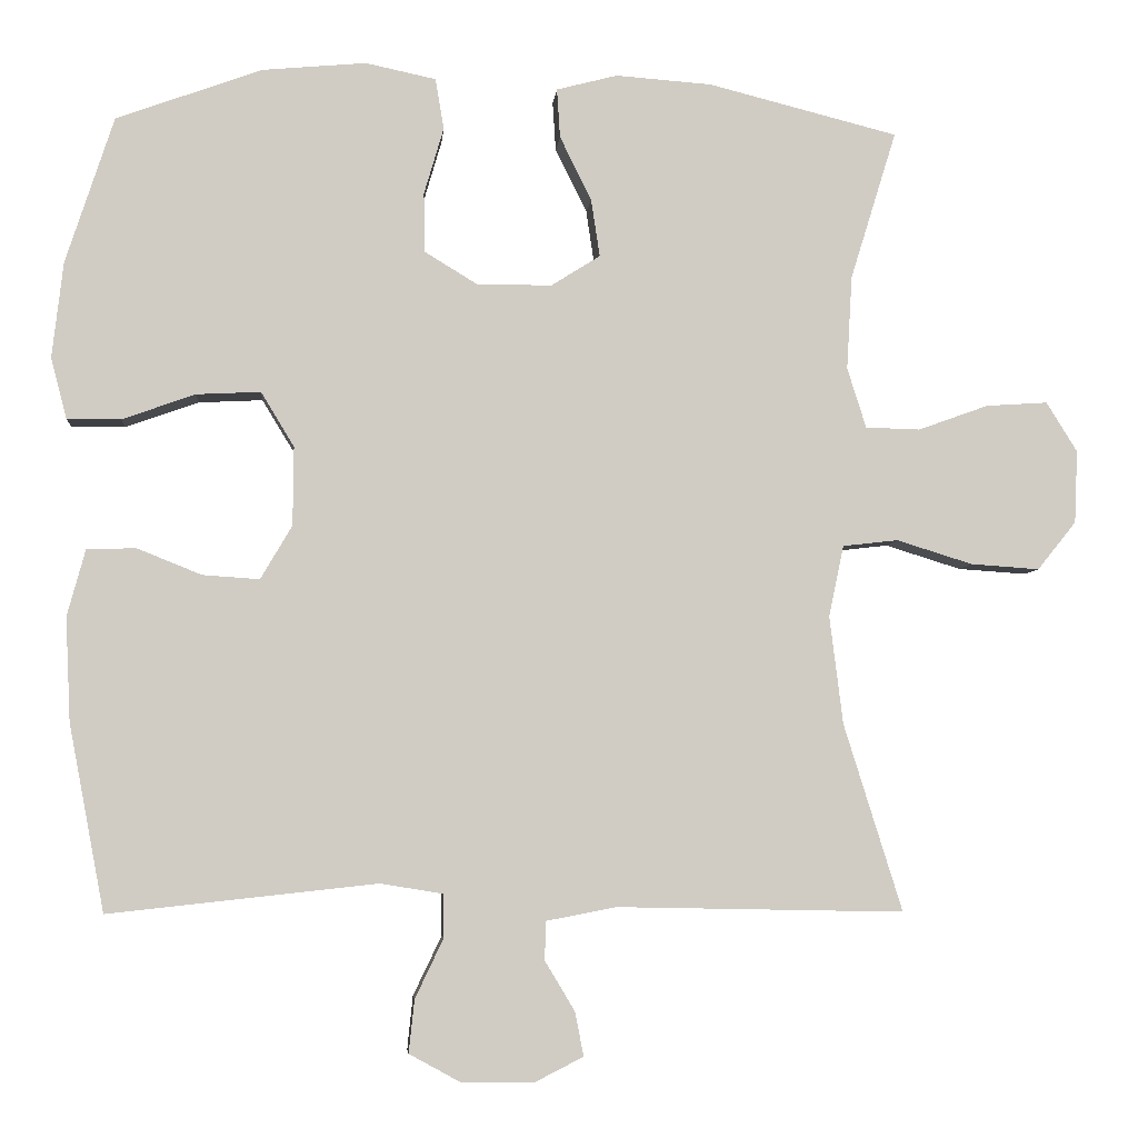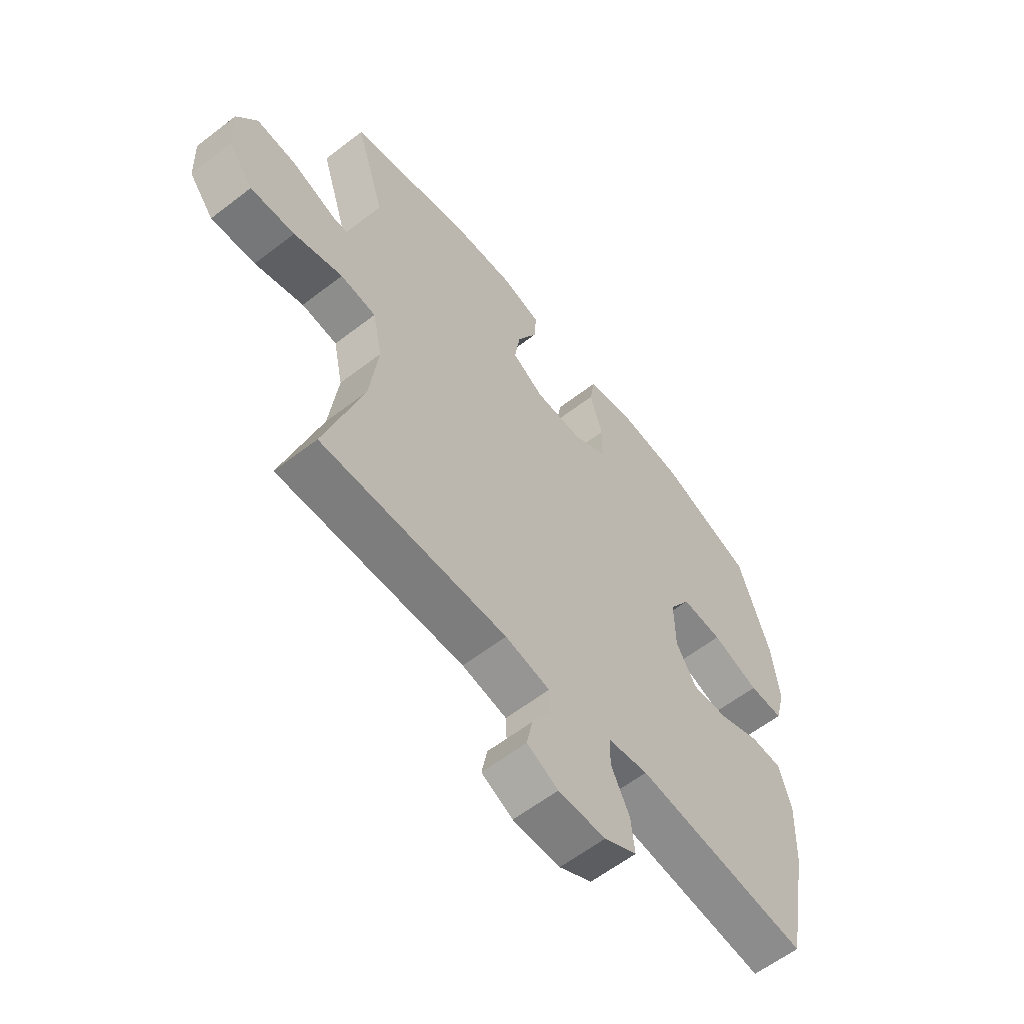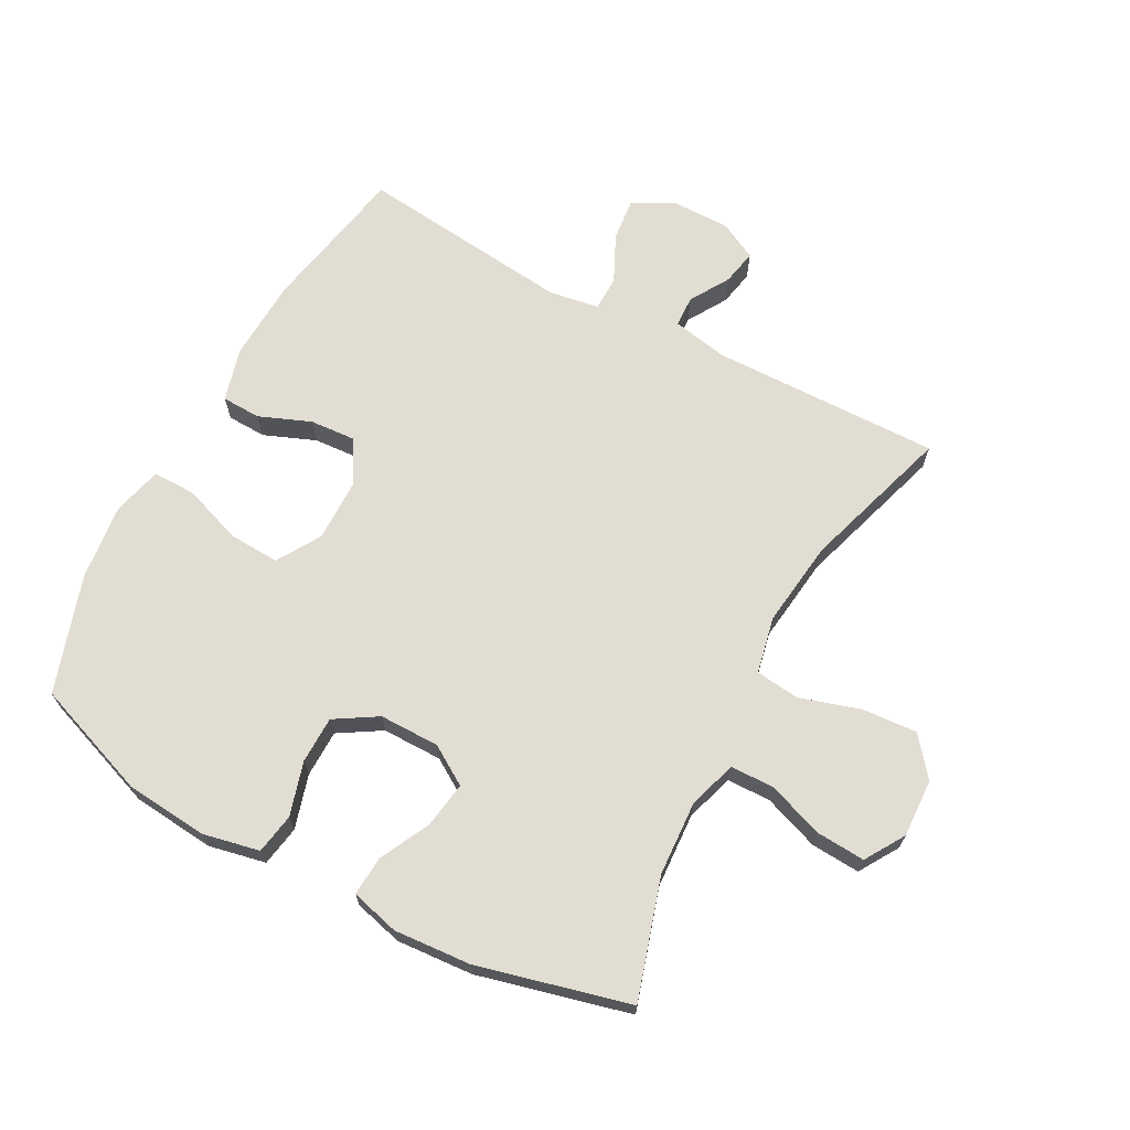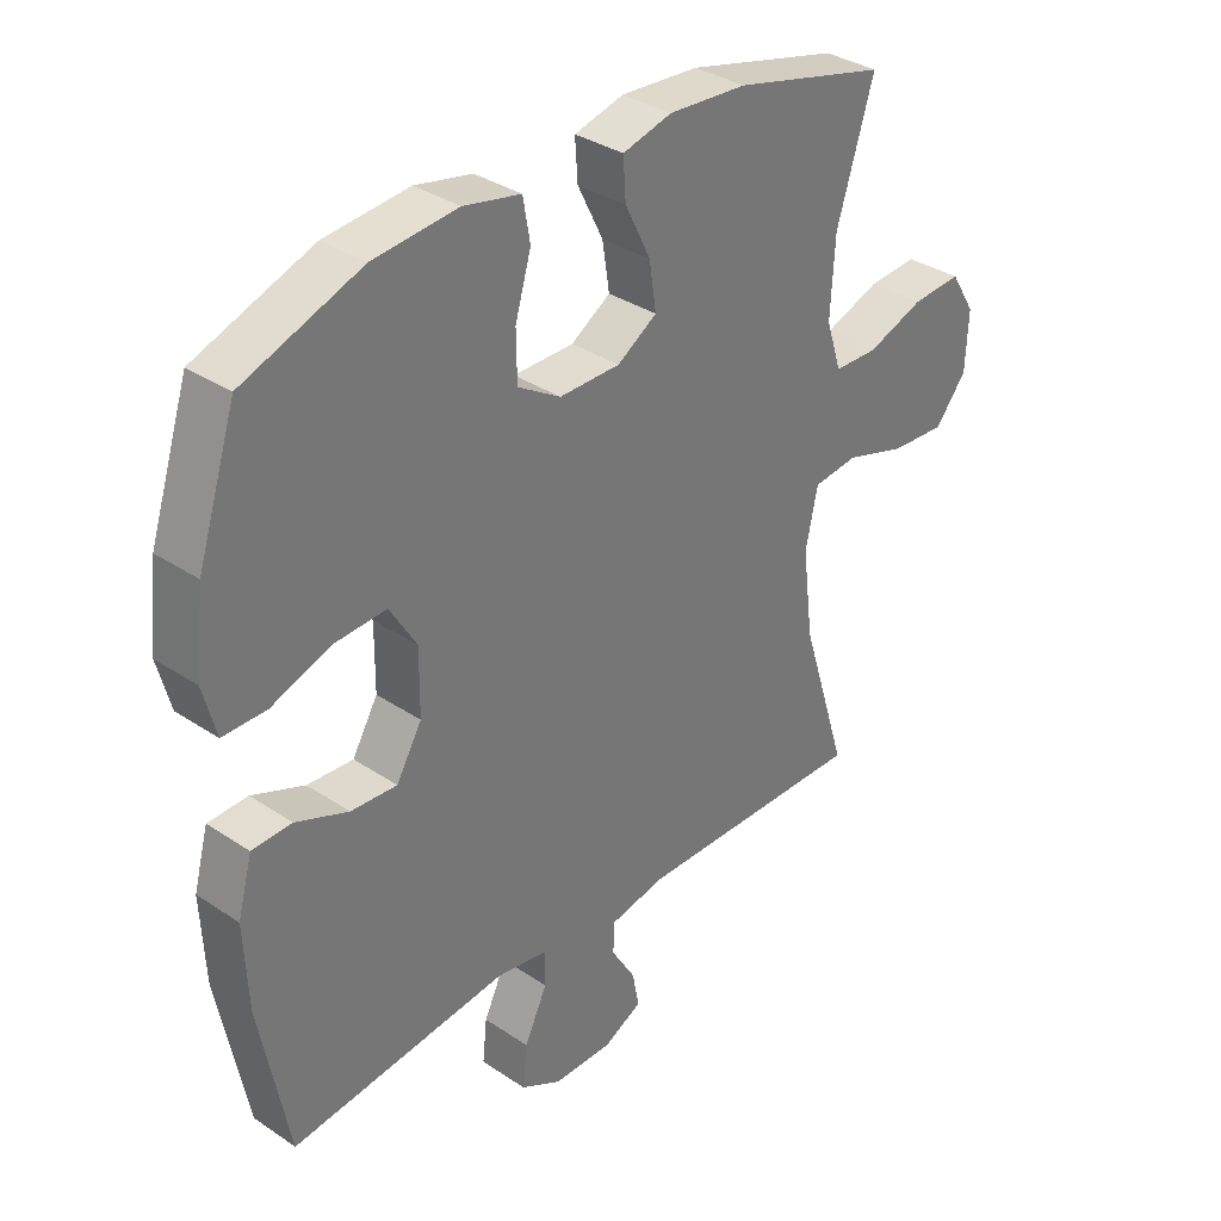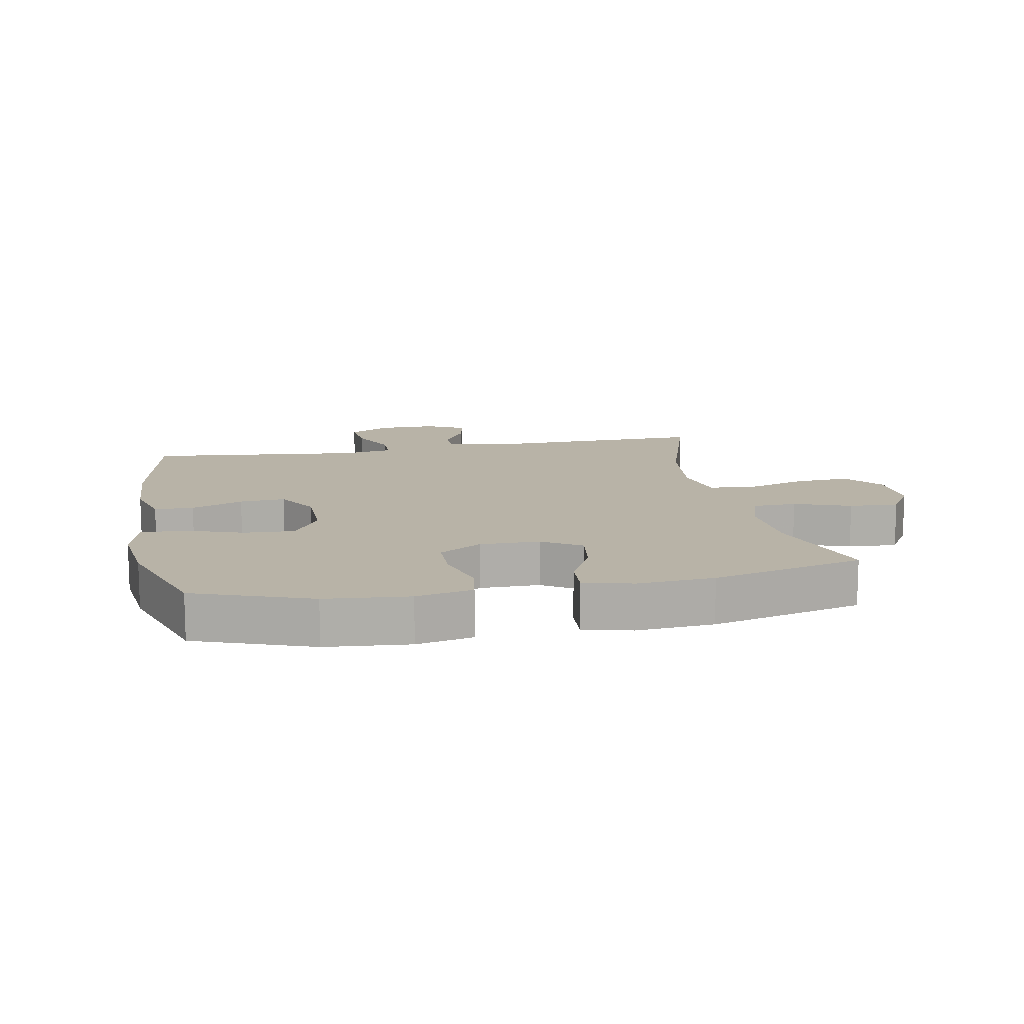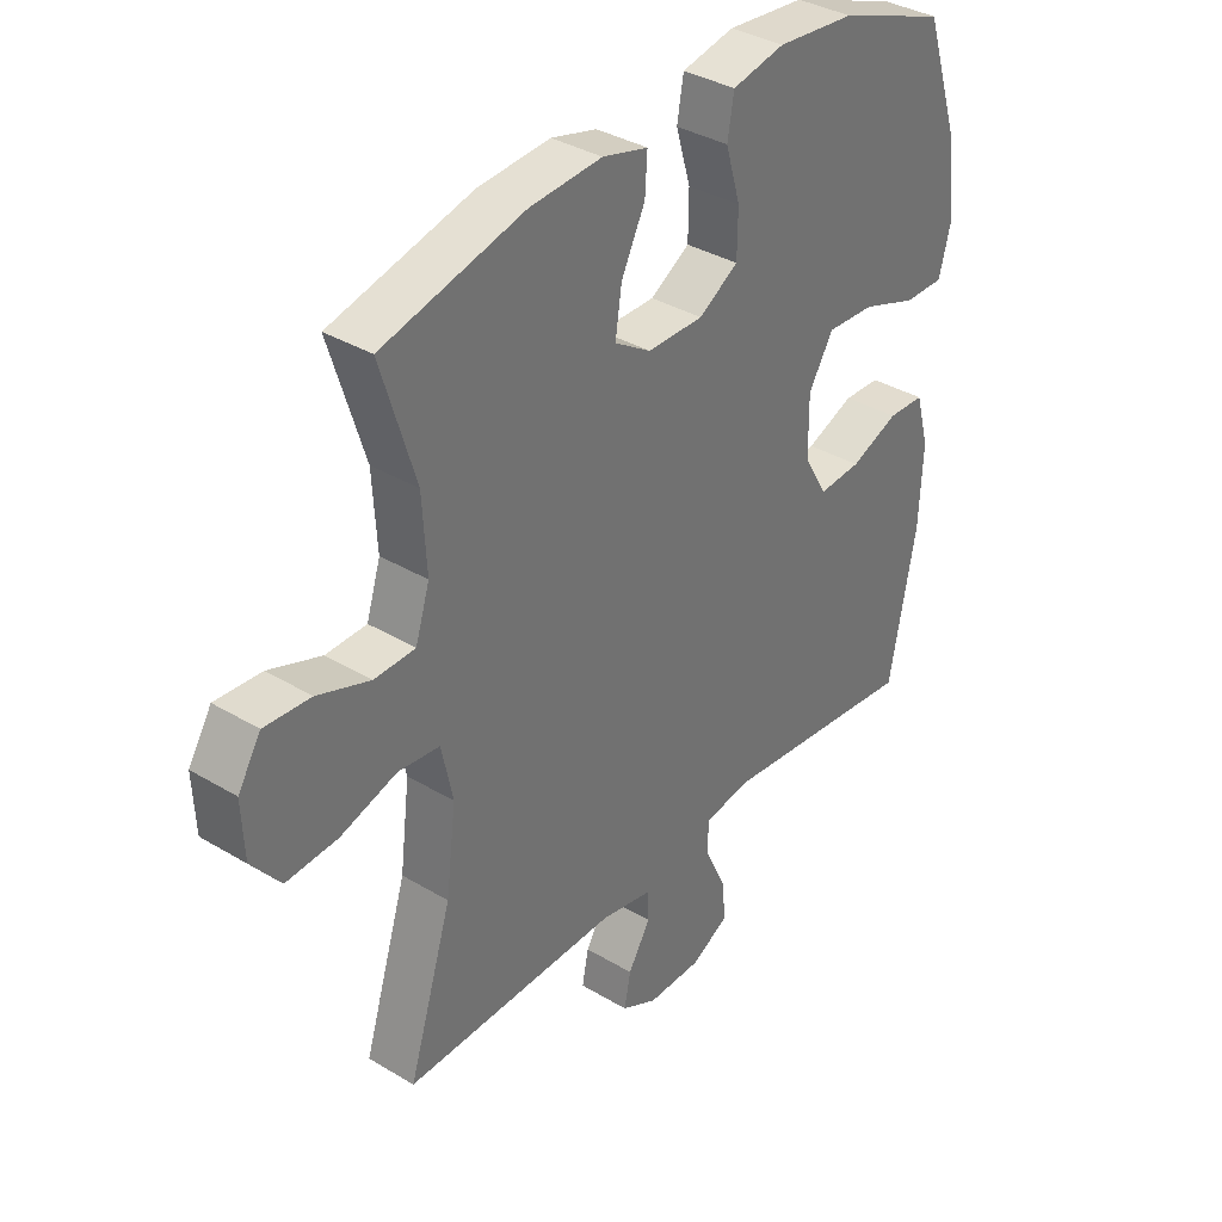
<metadata>
{"format":"obj","ext":"obj","renderer":"f3d","projection":"perspective","resolution":1024,"background":"white","views":[{"elev":-5.1,"azim":-4.8,"up":"+Z"},{"elev":-60.0,"azim":128.3,"up":"+Z"},{"elev":68.1,"azim":28.2,"up":"+Y"},{"elev":34.4,"azim":-48.0,"up":"+Z"},{"elev":12.9,"azim":-10.9,"up":"+Y"},{"elev":35.8,"azim":128.3,"up":"+Z"}]}
</metadata>
<code>
v -0.5 0.07 -0.5
v -0.545 0.07 -0.263
v -0.551 0.07 -0.132
v -0.528 0.07 -0.048
v -0.466 0.07 -0.046
v -0.384 0.07 -0.079
v -0.312 0.07 -0.084
v -0.272 0.07 -0.016
v -0.271 0.07 0.084
v -0.313 0.07 0.153
v -0.394 0.07 0.149
v -0.487 0.07 0.116
v -0.555 0.07 0.116
v -0.575 0.07 0.193
v -0.561 0.07 0.314
v -0.5 0.07 0.5
v -0.316 0.07 0.567
v -0.184 0.07 0.579
v -0.095 0.07 0.56
v -0.084 0.07 0.496
v -0.109 0.07 0.411
v -0.108 0.07 0.336
v -0.041 0.07 0.295
v 0.054 0.07 0.295
v 0.116 0.07 0.334
v 0.105 0.07 0.407
v 0.065 0.07 0.488
v 0.061 0.07 0.55
v 0.138 0.07 0.57
v 0.26 0.07 0.561
v 0.5 0.07 0.5
v 0.442 0.07 0.312
v 0.435 0.07 0.193
v 0.459 0.07 0.117
v 0.528 0.07 0.115
v 0.617 0.07 0.147
v 0.695 0.07 0.152
v 0.734 0.07 0.089
v 0.73 0.07 -0.003
v 0.681 0.07 -0.064
v 0.594 0.07 -0.058
v 0.498 0.07 -0.028
v 0.428 0.07 -0.036
v 0.409 0.07 -0.126
v 0.426 0.07 -0.263
v 0.5 0.07 -0.5
v 0.136 0.07 -0.493
v 0.048 0.07 -0.51
v 0.046 0.07 -0.559
v 0.084 0.07 -0.622
v 0.095 0.07 -0.678
v 0.034 0.07 -0.709
v -0.059 0.07 -0.708
v -0.123 0.07 -0.673
v -0.116 0.07 -0.606
v -0.08 0.07 -0.531
v -0.081 0.07 -0.476
v -0.16 0.07 -0.463
v -0.5 0 -0.5
v -0.545 0 -0.263
v -0.551 0 -0.132
v -0.528 0 -0.048
v -0.466 0 -0.046
v -0.384 0 -0.079
v -0.312 0 -0.084
v -0.272 0 -0.016
v -0.271 0 0.084
v -0.313 0 0.153
v -0.394 0 0.149
v -0.487 0 0.116
v -0.555 0 0.116
v -0.575 0 0.193
v -0.561 0 0.314
v -0.5 0 0.5
v -0.316 0 0.567
v -0.184 0 0.579
v -0.095 0 0.56
v -0.084 0 0.496
v -0.109 0 0.411
v -0.108 0 0.336
v -0.041 0 0.295
v 0.054 0 0.295
v 0.116 0 0.334
v 0.105 0 0.407
v 0.065 0 0.488
v 0.061 0 0.55
v 0.138 0 0.57
v 0.26 0 0.561
v 0.5 0 0.5
v 0.442 0 0.312
v 0.435 0 0.193
v 0.459 0 0.117
v 0.528 0 0.115
v 0.617 0 0.147
v 0.695 0 0.152
v 0.734 0 0.089
v 0.73 0 -0.003
v 0.681 0 -0.064
v 0.594 0 -0.058
v 0.498 0 -0.028
v 0.428 0 -0.036
v 0.409 0 -0.126
v 0.426 0 -0.263
v 0.5 0 -0.5
v 0.136 0 -0.493
v 0.048 0 -0.51
v 0.046 0 -0.559
v 0.084 0 -0.622
v 0.095 0 -0.678
v 0.034 0 -0.709
v -0.059 0 -0.708
v -0.123 0 -0.673
v -0.116 0 -0.606
v -0.08 0 -0.531
v -0.081 0 -0.476
v -0.16 0 -0.463
f 53 54 55 56
f 53 56 57
f 52 53 57
f 49 50 51 52
f 48 49 52 57
f 47 48 57
f 45 46 47 57
f 44 45 57 58
f 39 40 41 42
f 37 38 39 42
f 35 36 37 42
f 34 35 42 43
f 33 34 43 44
f 29 30 31 32
f 26 27 28 29
f 25 26 29 32
f 24 25 32 33
f 18 19 20 21
f 18 21 22
f 17 18 22
f 16 17 22
f 15 16 22 23
f 11 12 13 14
f 10 11 14 15
f 3 4 5 6
f 3 6 7
f 2 3 7
f 1 2 7
f 58 1 7 8
f 23 24 33 44
f 10 15 23 44
f 9 10 44
f 8 9 44 58
f 114 113 112 111
f 115 114 111
f 115 111 110
f 110 109 108 107
f 115 110 107 106
f 115 106 105
f 115 105 104 103
f 116 115 103 102
f 100 99 98 97
f 100 97 96 95
f 100 95 94 93
f 101 100 93 92
f 102 101 92 91
f 90 89 88 87
f 87 86 85 84
f 90 87 84 83
f 91 90 83 82
f 79 78 77 76
f 80 79 76
f 80 76 75
f 80 75 74
f 81 80 74 73
f 72 71 70 69
f 73 72 69 68
f 64 63 62 61
f 65 64 61
f 65 61 60
f 65 60 59
f 66 65 59 116
f 102 91 82 81
f 102 81 73 68
f 102 68 67
f 116 102 67 66
f 1 59 60 2
f 2 60 61 3
f 3 61 62 4
f 4 62 63 5
f 5 63 64 6
f 6 64 65 7
f 7 65 66 8
f 8 66 67 9
f 9 67 68 10
f 10 68 69 11
f 11 69 70 12
f 12 70 71 13
f 13 71 72 14
f 14 72 73 15
f 15 73 74 16
f 16 74 75 17
f 17 75 76 18
f 18 76 77 19
f 19 77 78 20
f 20 78 79 21
f 21 79 80 22
f 22 80 81 23
f 23 81 82 24
f 24 82 83 25
f 25 83 84 26
f 26 84 85 27
f 27 85 86 28
f 28 86 87 29
f 29 87 88 30
f 30 88 89 31
f 31 89 90 32
f 32 90 91 33
f 33 91 92 34
f 34 92 93 35
f 35 93 94 36
f 36 94 95 37
f 37 95 96 38
f 38 96 97 39
f 39 97 98 40
f 40 98 99 41
f 41 99 100 42
f 42 100 101 43
f 43 101 102 44
f 44 102 103 45
f 45 103 104 46
f 46 104 105 47
f 47 105 106 48
f 48 106 107 49
f 49 107 108 50
f 50 108 109 51
f 51 109 110 52
f 52 110 111 53
f 53 111 112 54
f 54 112 113 55
f 55 113 114 56
f 56 114 115 57
f 57 115 116 58
f 58 116 59 1

</code>
